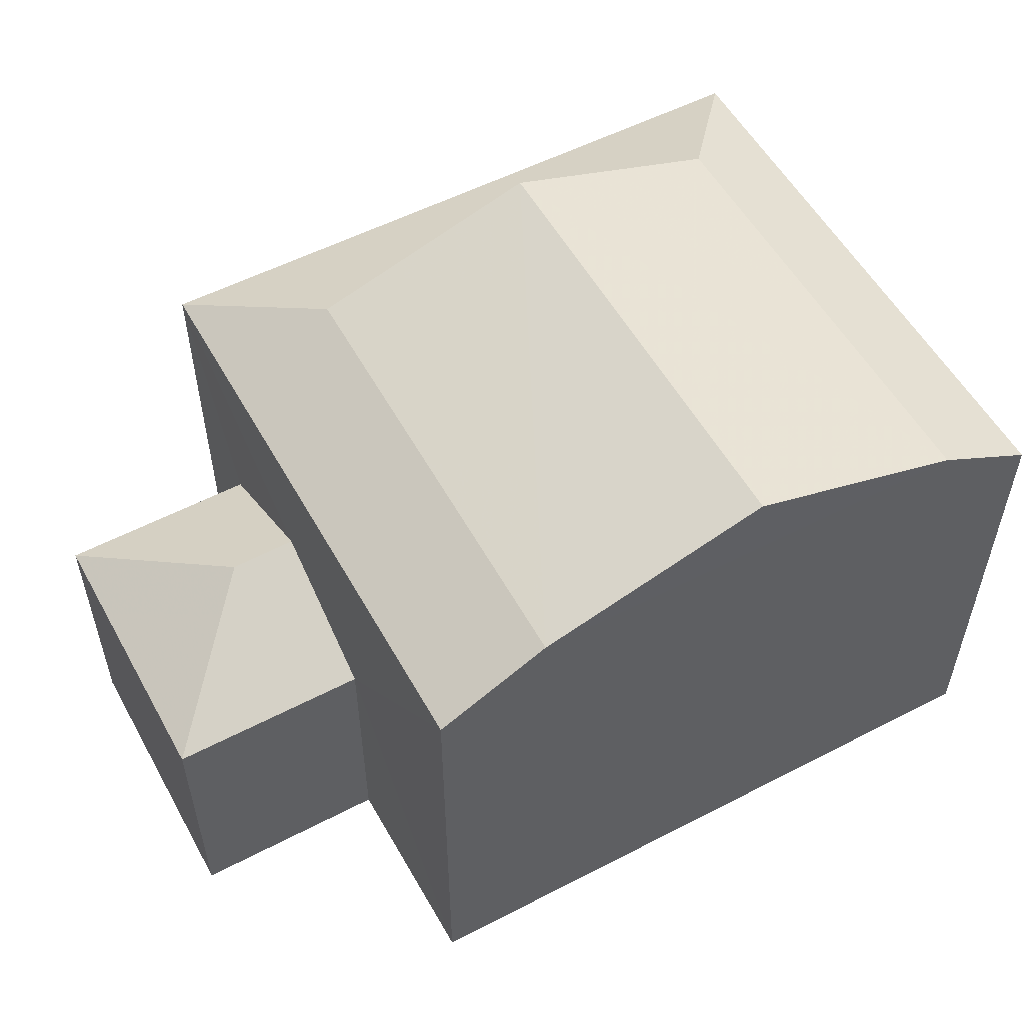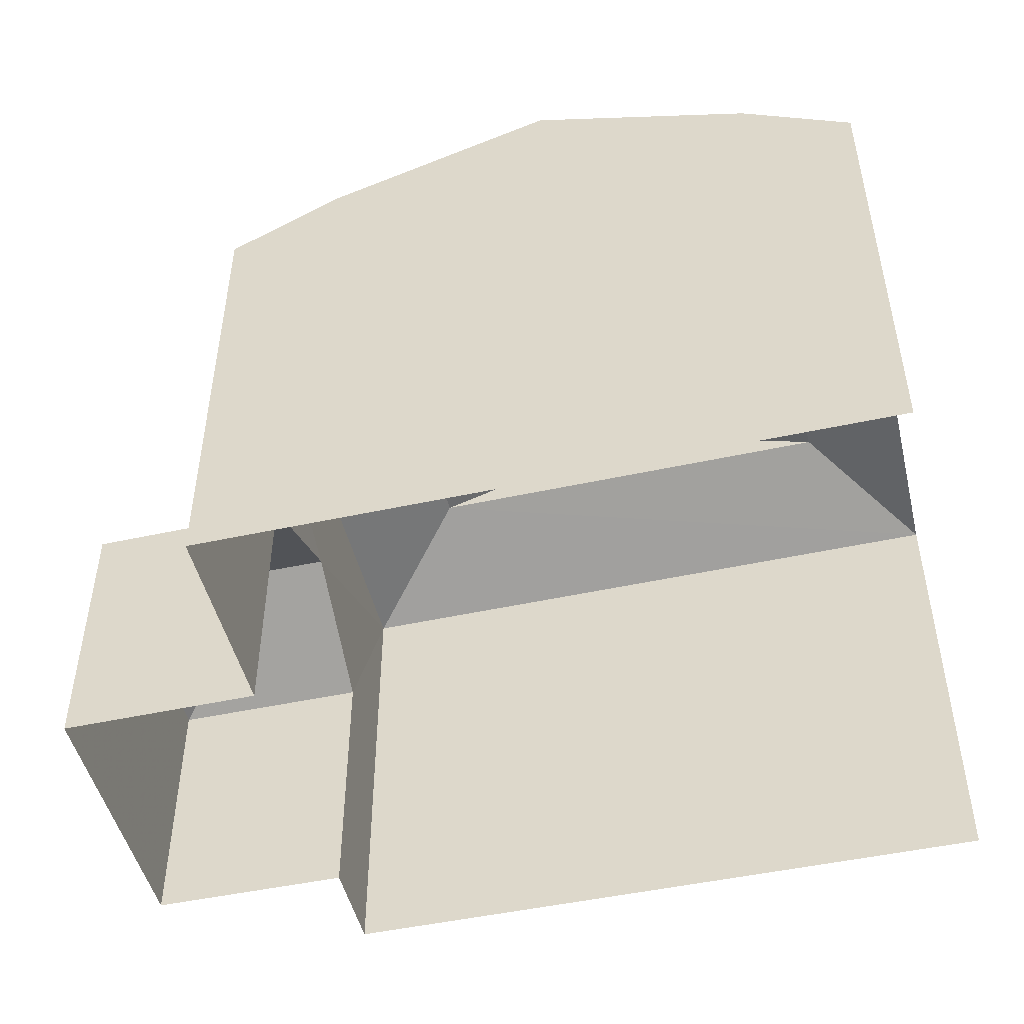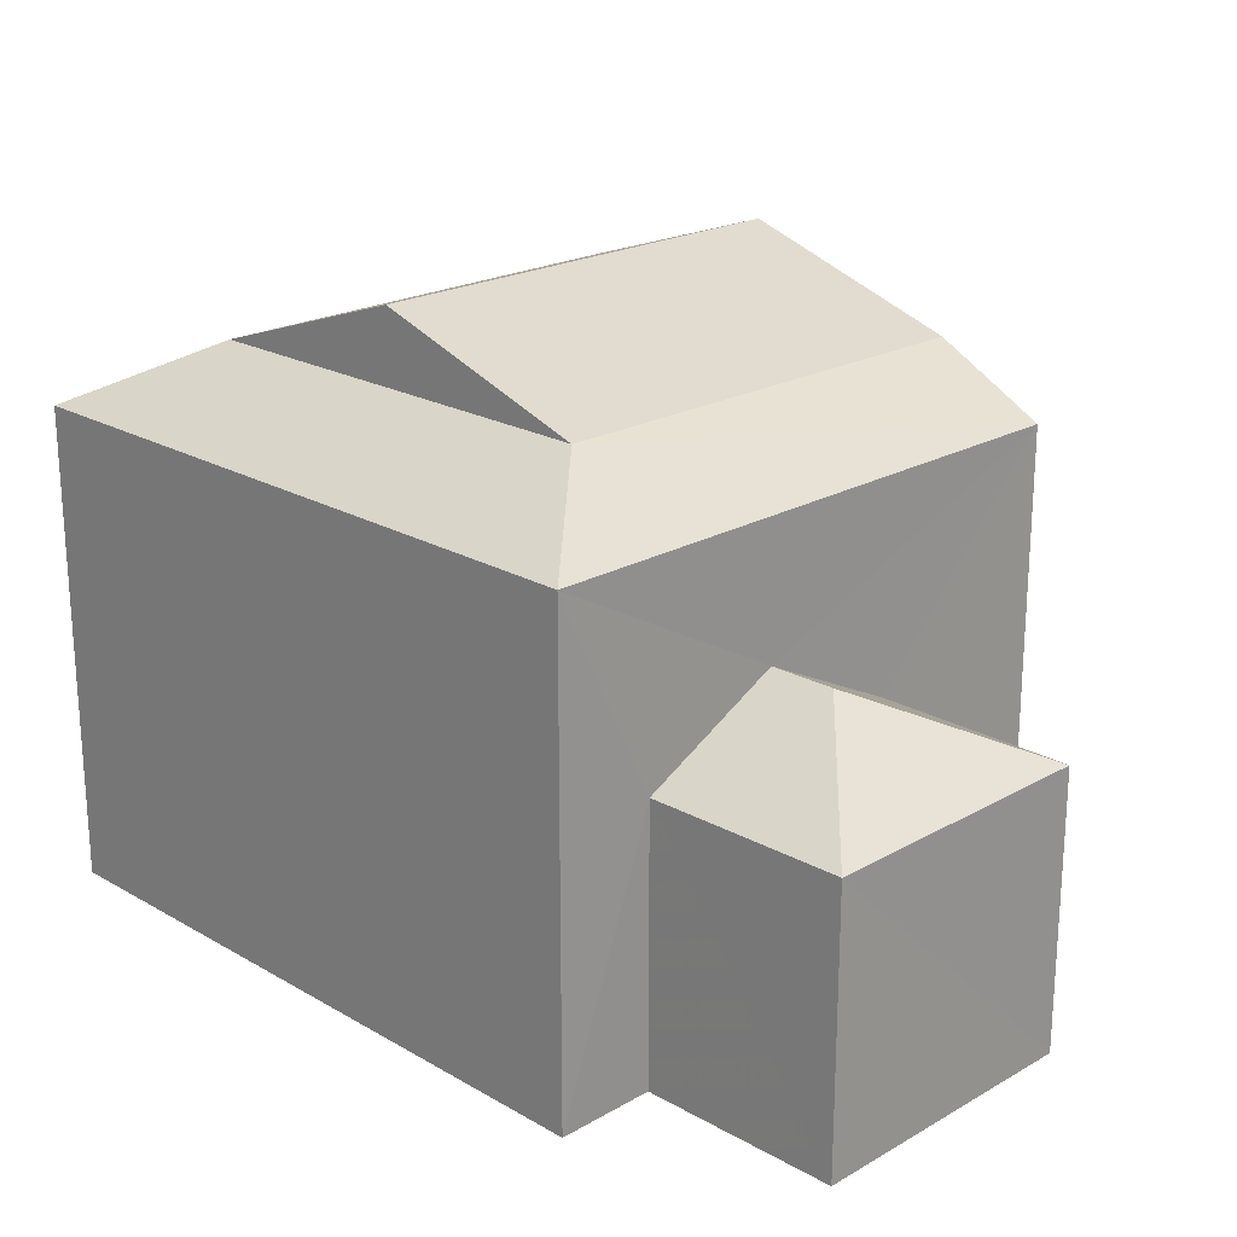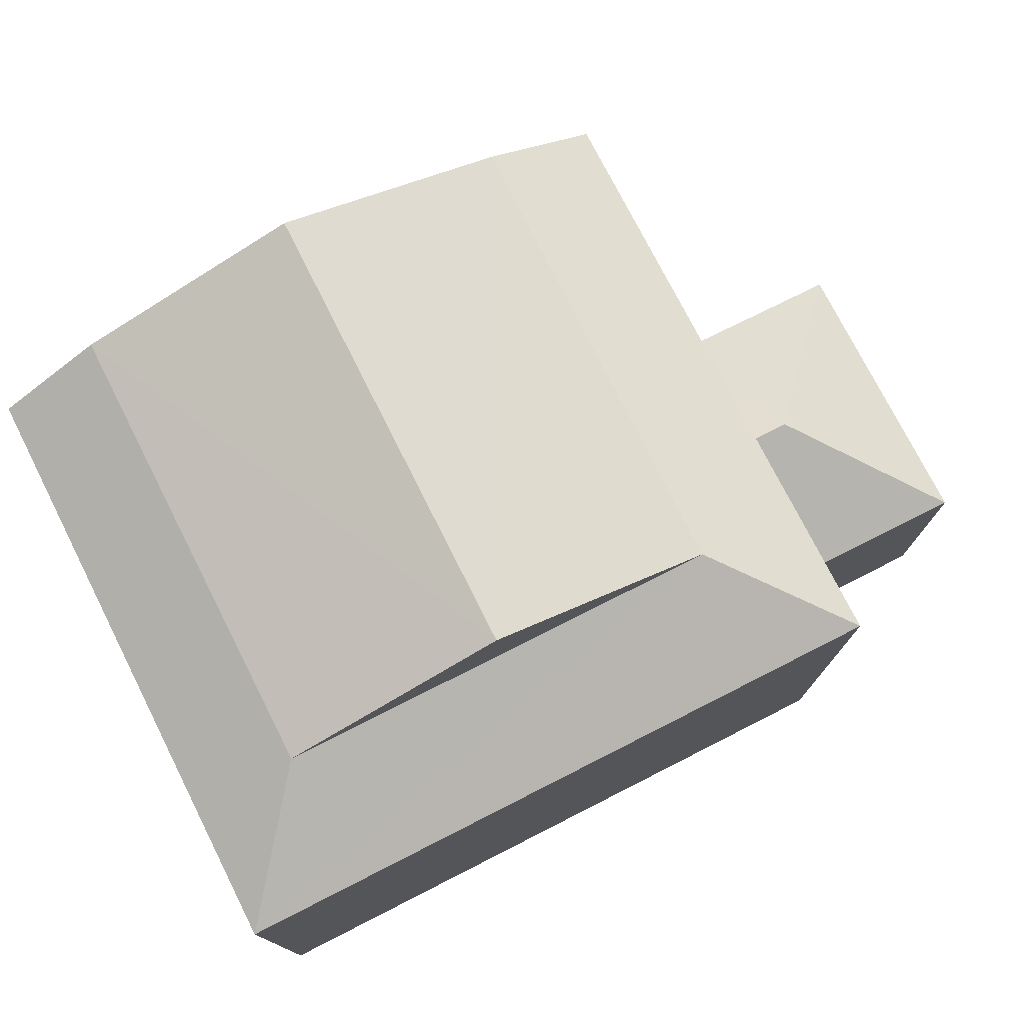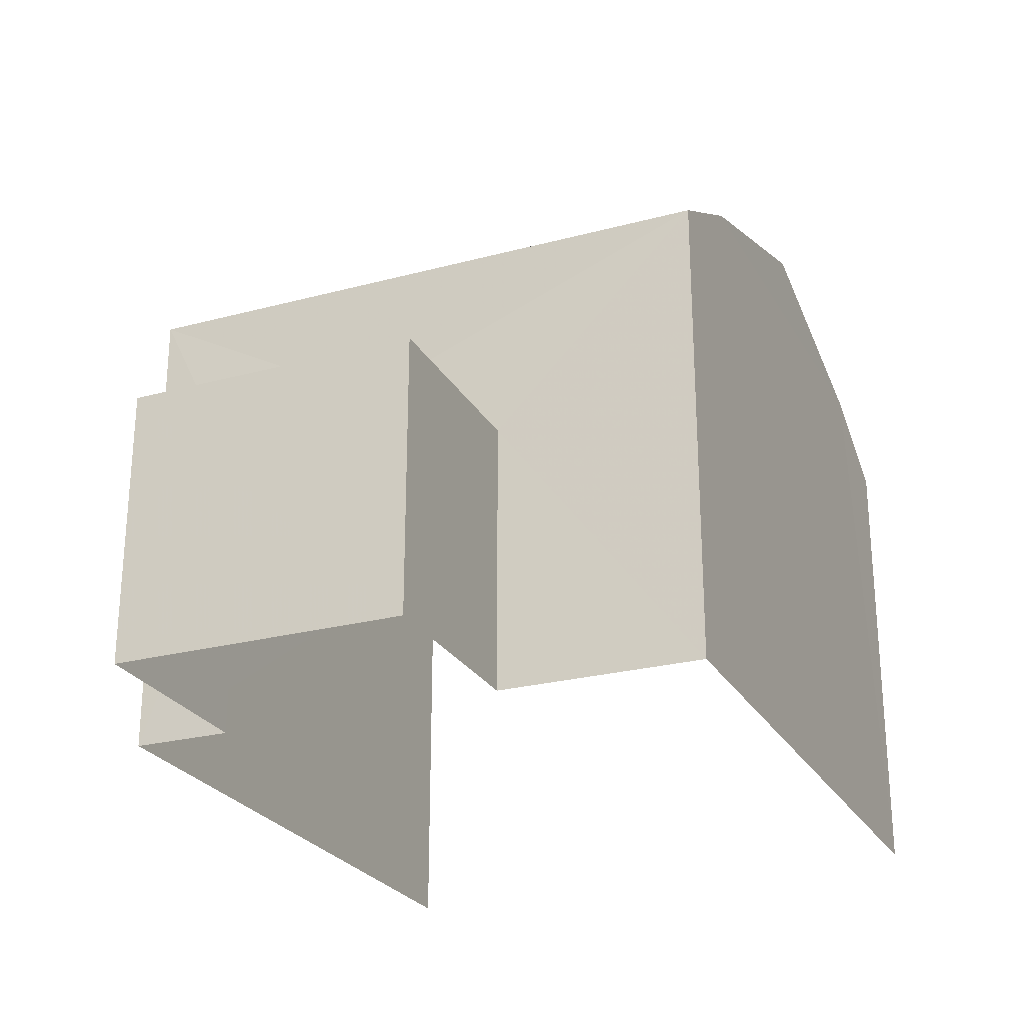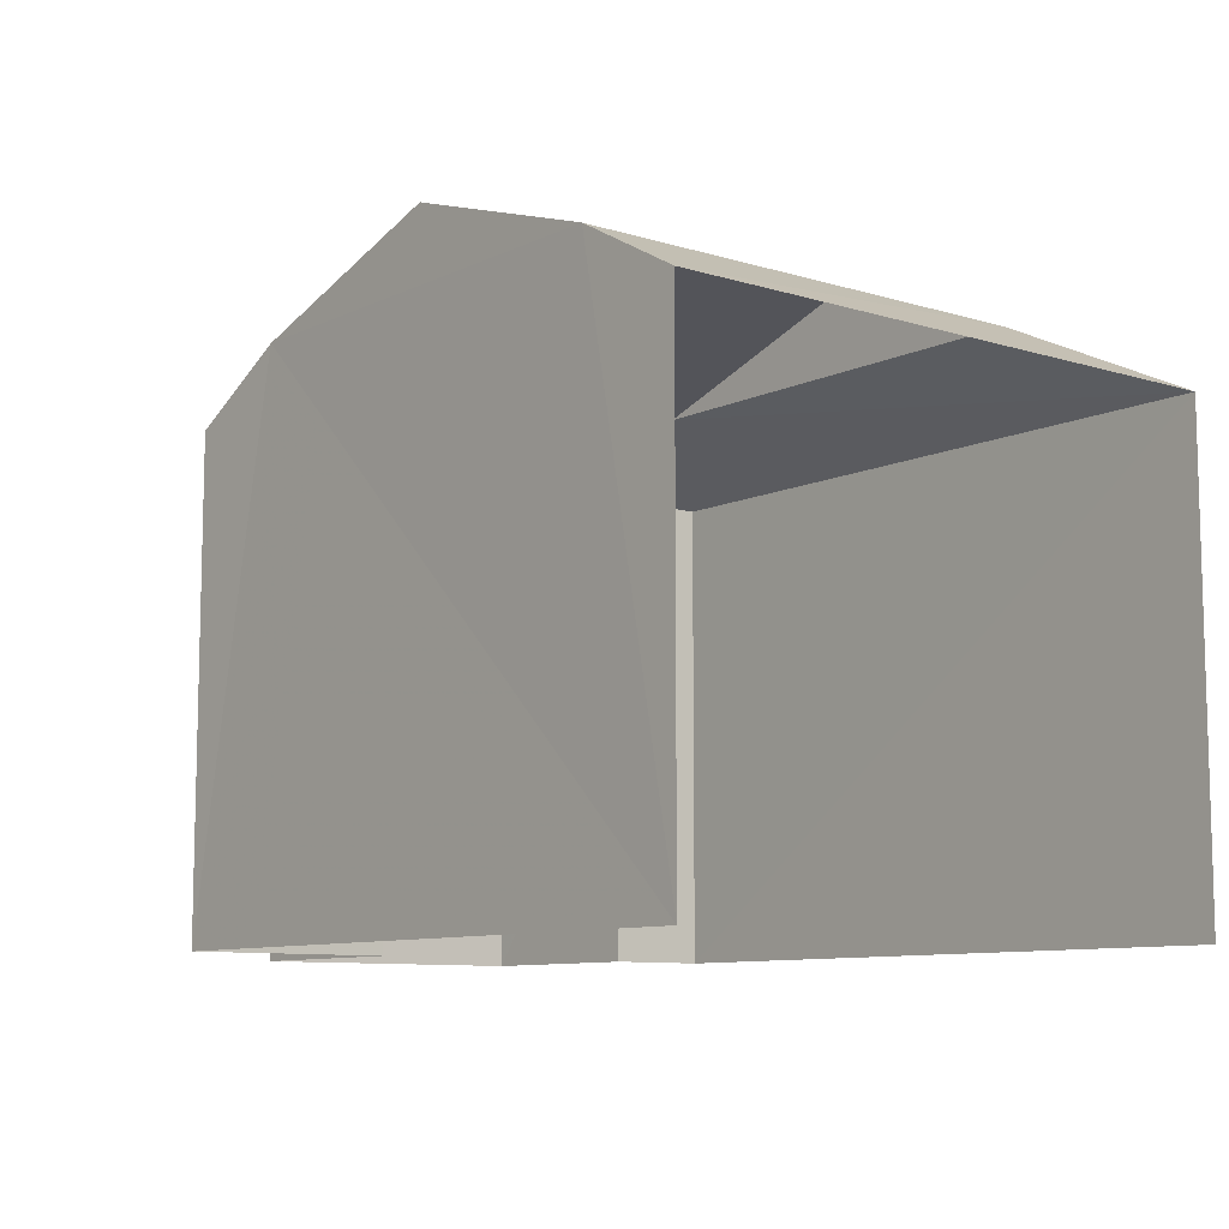
<metadata>
{"format":"obj","ext":"obj","renderer":"f3d","projection":"perspective","resolution":1024,"background":"white","views":[{"elev":54.8,"azim":149.1,"up":"+Z"},{"elev":-48.4,"azim":-168.5,"up":"+Z"},{"elev":21.4,"azim":43.0,"up":"+Z"},{"elev":76.0,"azim":-29.1,"up":"+Z"},{"elev":-25.3,"azim":111.2,"up":"+Z"},{"elev":-9.3,"azim":-131.2,"up":"+Z"}]}
</metadata>
<code>
v -3.734e+05 -1.051e+05 22.48
v -3.734e+05 -1.051e+05 22.48
v -3.734e+05 -1.051e+05 22.48
v -3.734e+05 -1.051e+05 22.48
v -3.734e+05 -1.051e+05 22.48
v -3.734e+05 -1.051e+05 22.48
v -3.734e+05 -1.051e+05 22.48
v -3.734e+05 -1.051e+05 22.48
v -3.734e+05 -1.051e+05 26.32
v -3.734e+05 -1.051e+05 26.32
v -3.734e+05 -1.051e+05 27.32
v -3.734e+05 -1.051e+05 27.32
v -3.734e+05 -1.051e+05 26.32
v -3.734e+05 -1.051e+05 26.32
v -3.734e+05 -1.051e+05 31.07
v -3.734e+05 -1.051e+05 30.04
v -3.734e+05 -1.051e+05 31.07
v -3.734e+05 -1.051e+05 30.04
v -3.734e+05 -1.051e+05 29.2
v -3.734e+05 -1.051e+05 29.21
v -3.734e+05 -1.051e+05 30.04
v -3.734e+05 -1.051e+05 30.04
v -3.734e+05 -1.051e+05 29.2
v -3.734e+05 -1.051e+05 29.2
f 1 2 3
f 3 2 4
f 4 5 6
f 5 2 7
f 5 7 8
f 4 2 5
f 20 3 4
f 20 19 3
f 9 10 11
f 12 9 11
f 13 11 14
f 13 12 11
f 11 10 14
f 15 16 17
f 15 18 16
f 19 20 21
f 22 19 21
f 20 23 18
f 21 20 18
f 22 21 15
f 17 22 15
f 18 24 16
f 18 23 24
f 20 4 6
f 23 20 6
f 2 1 13
f 1 24 13
f 5 9 6
f 12 24 23
f 6 9 23
f 13 24 12
f 9 12 23
f 13 14 7
f 2 13 7
f 15 21 18
f 10 8 7
f 14 10 7
f 24 1 16
f 1 3 16
f 17 16 22
f 3 19 22
f 16 3 22
f 9 8 10
f 9 5 8

</code>
